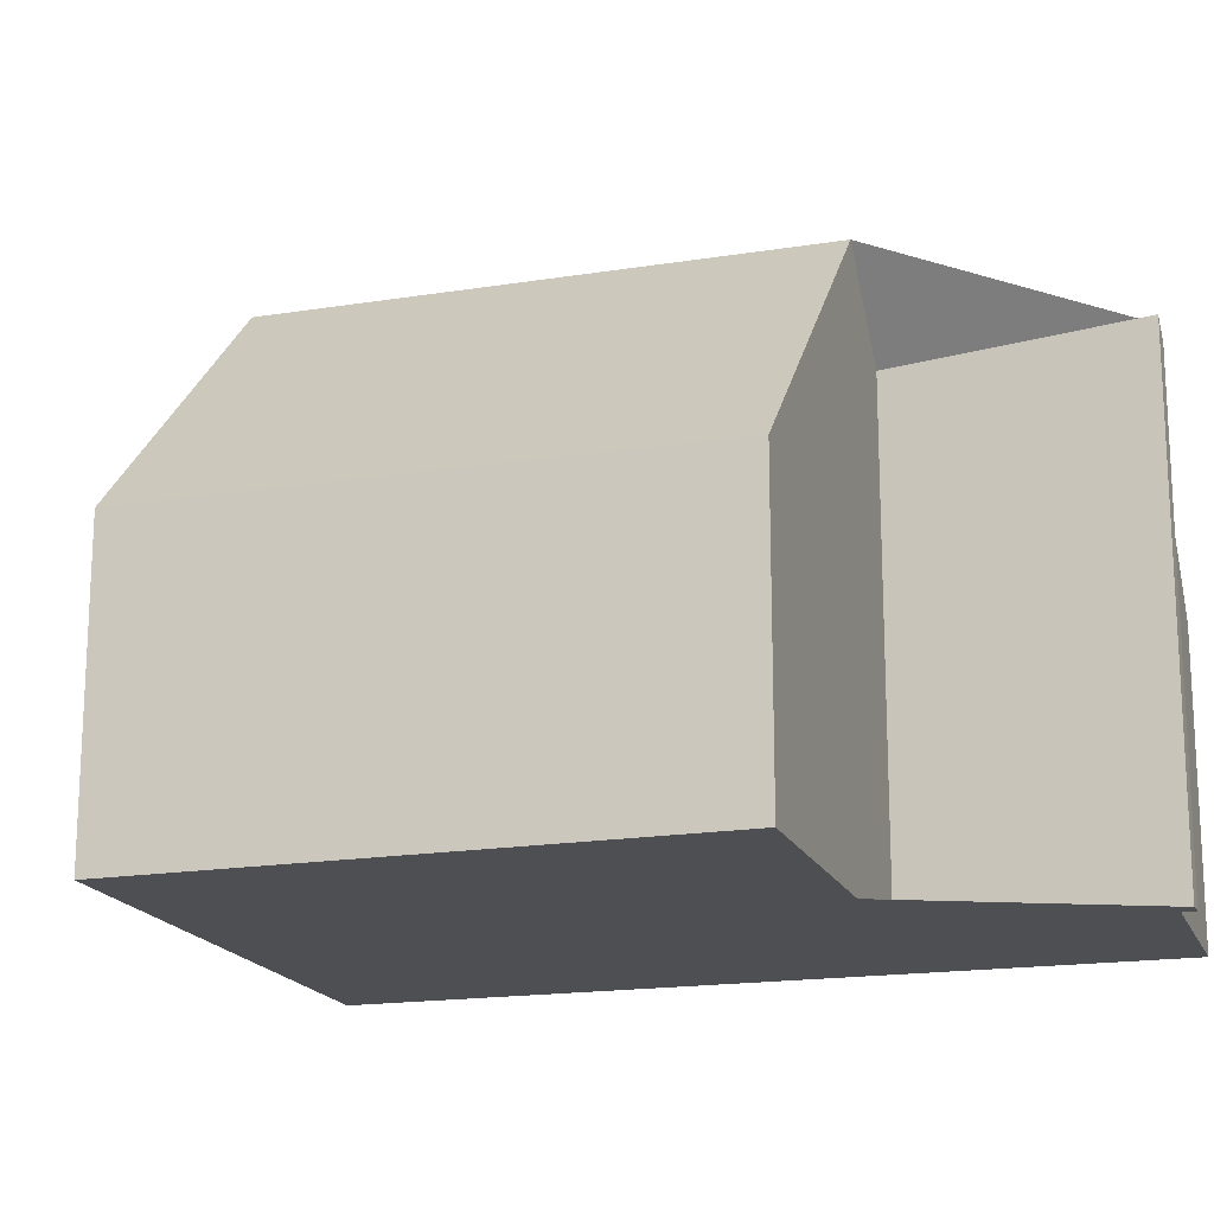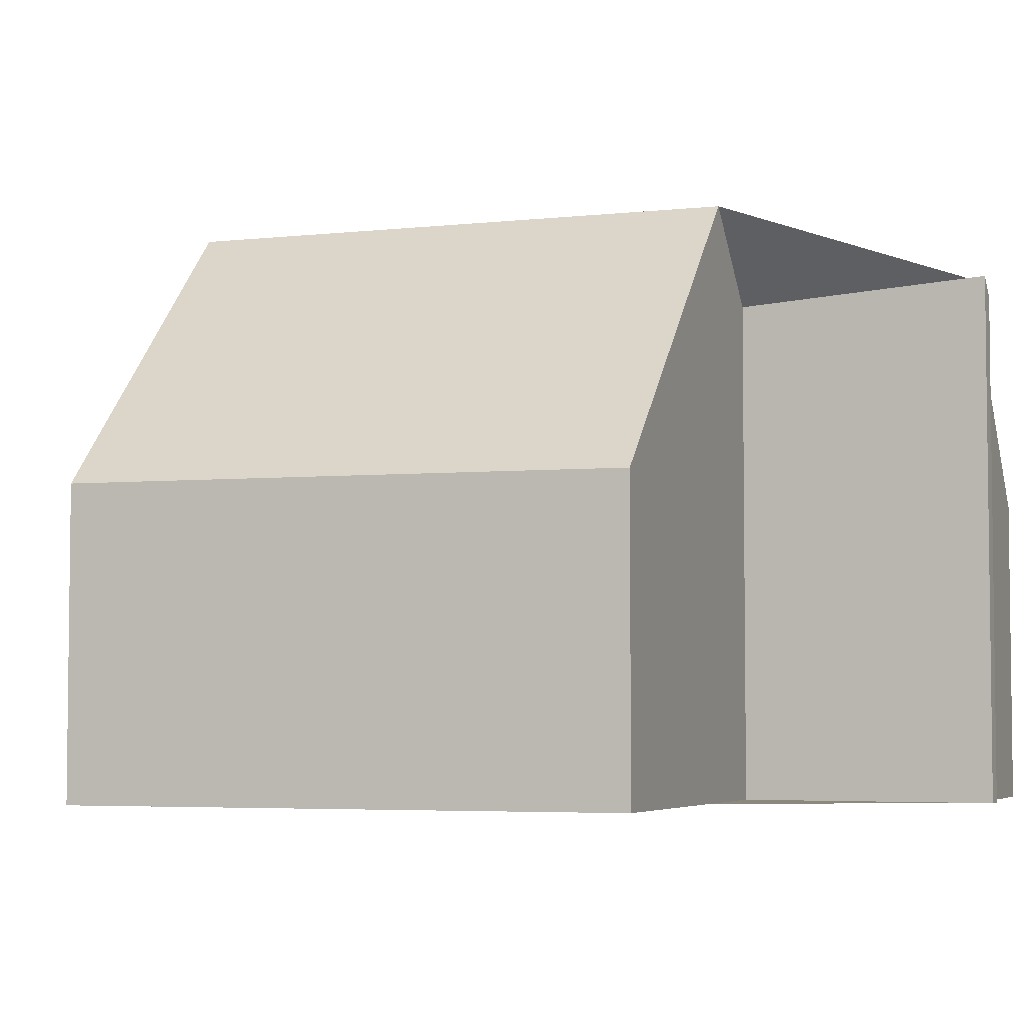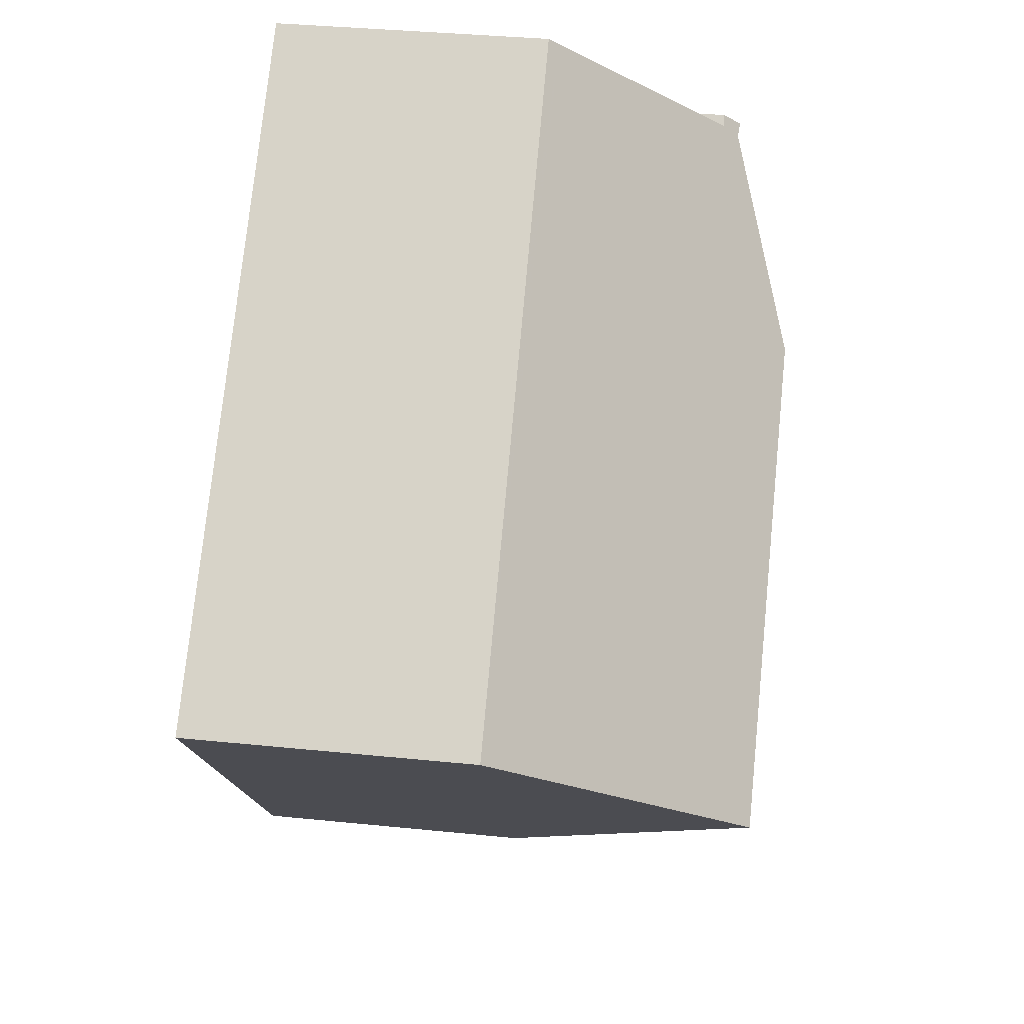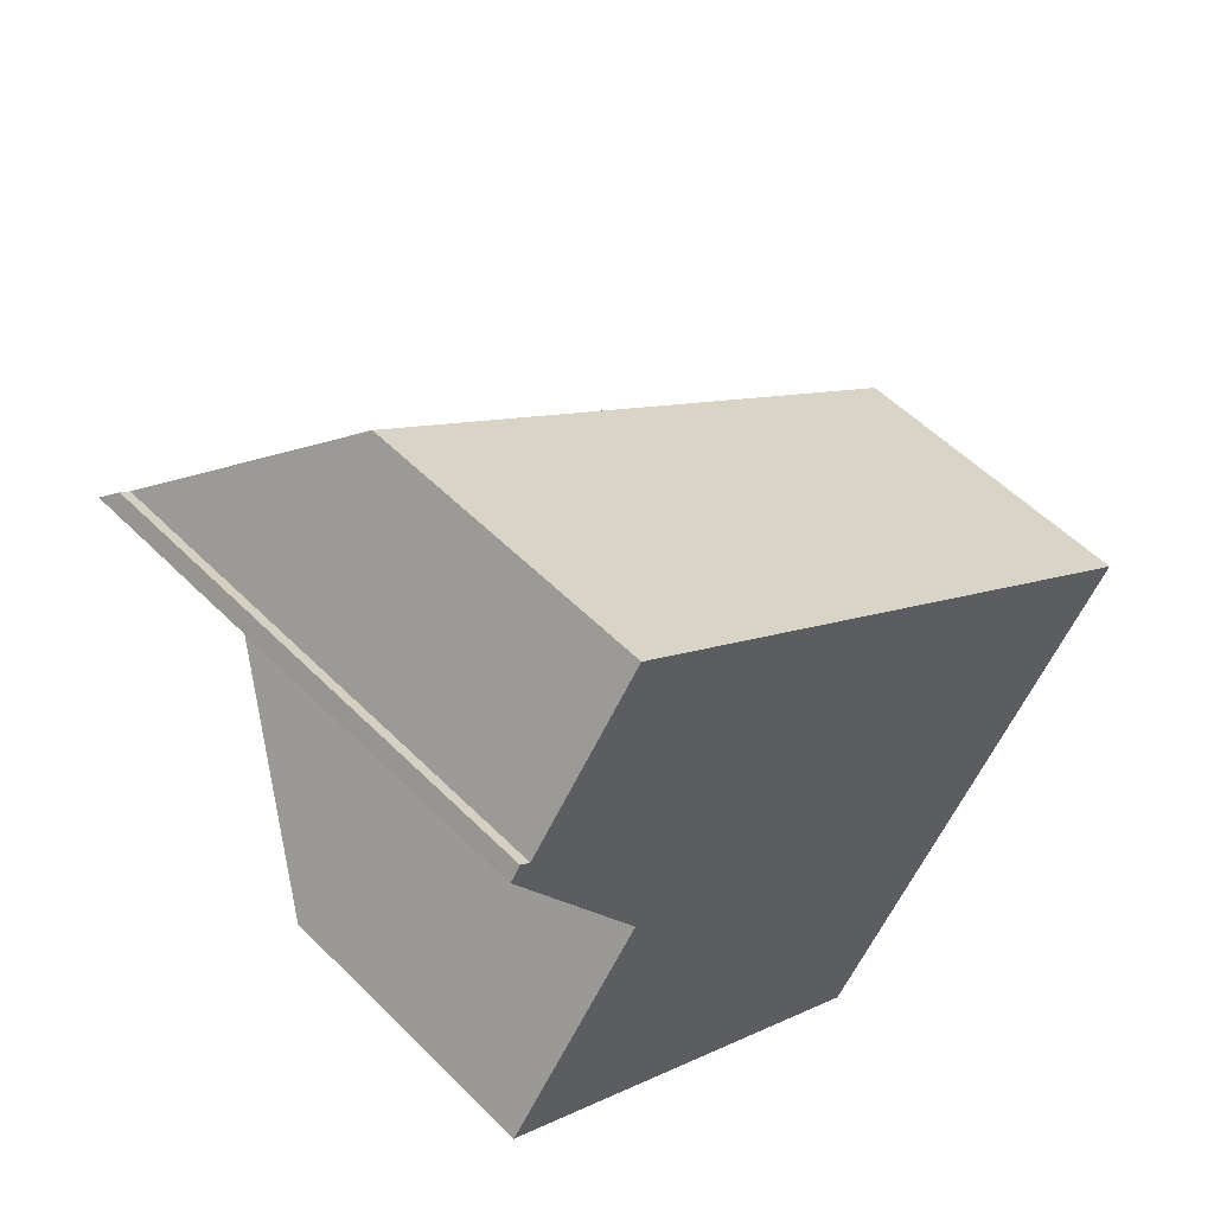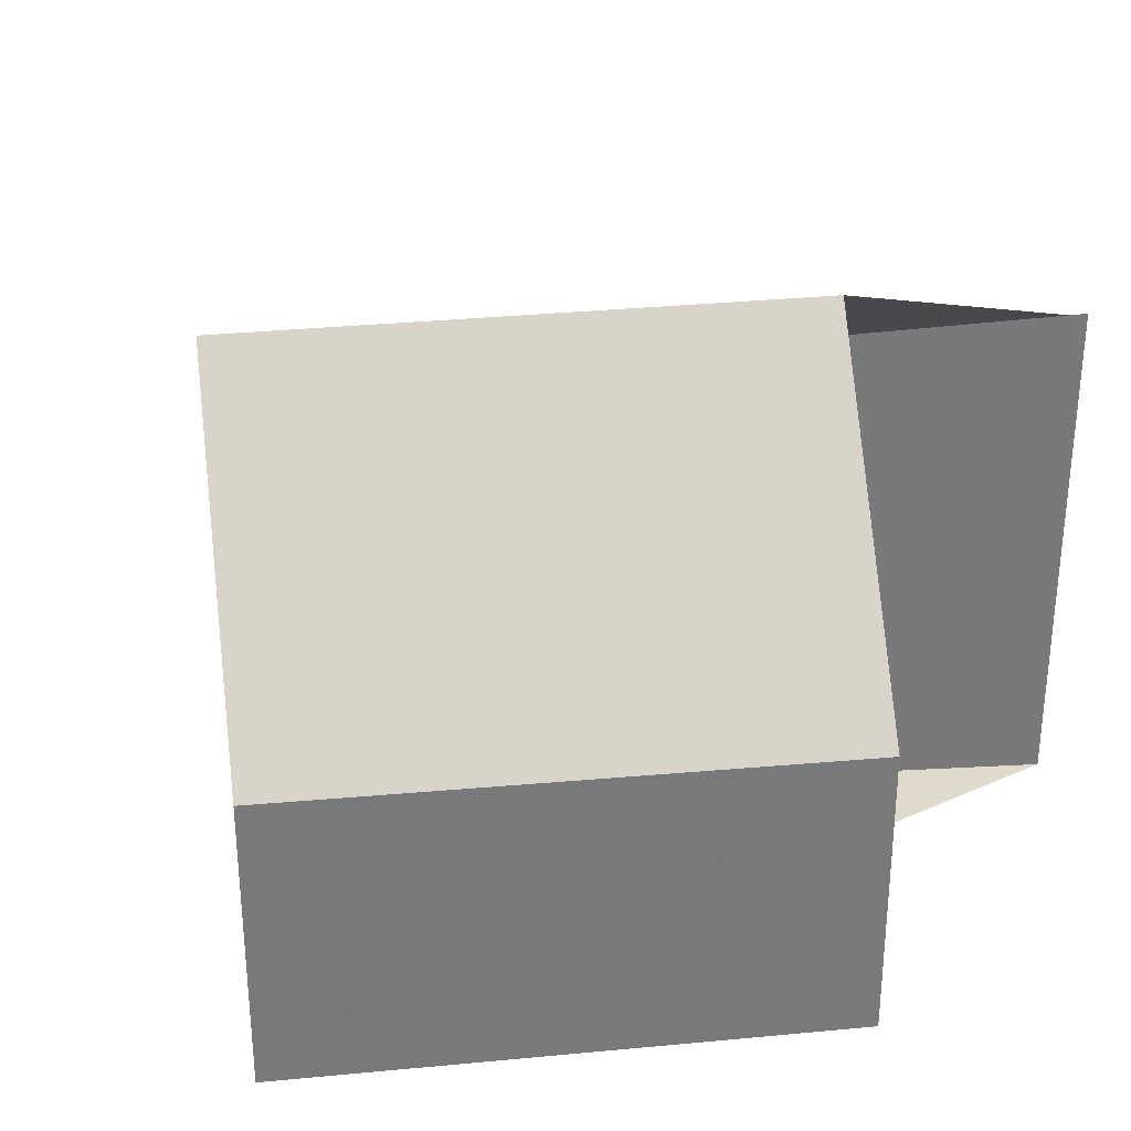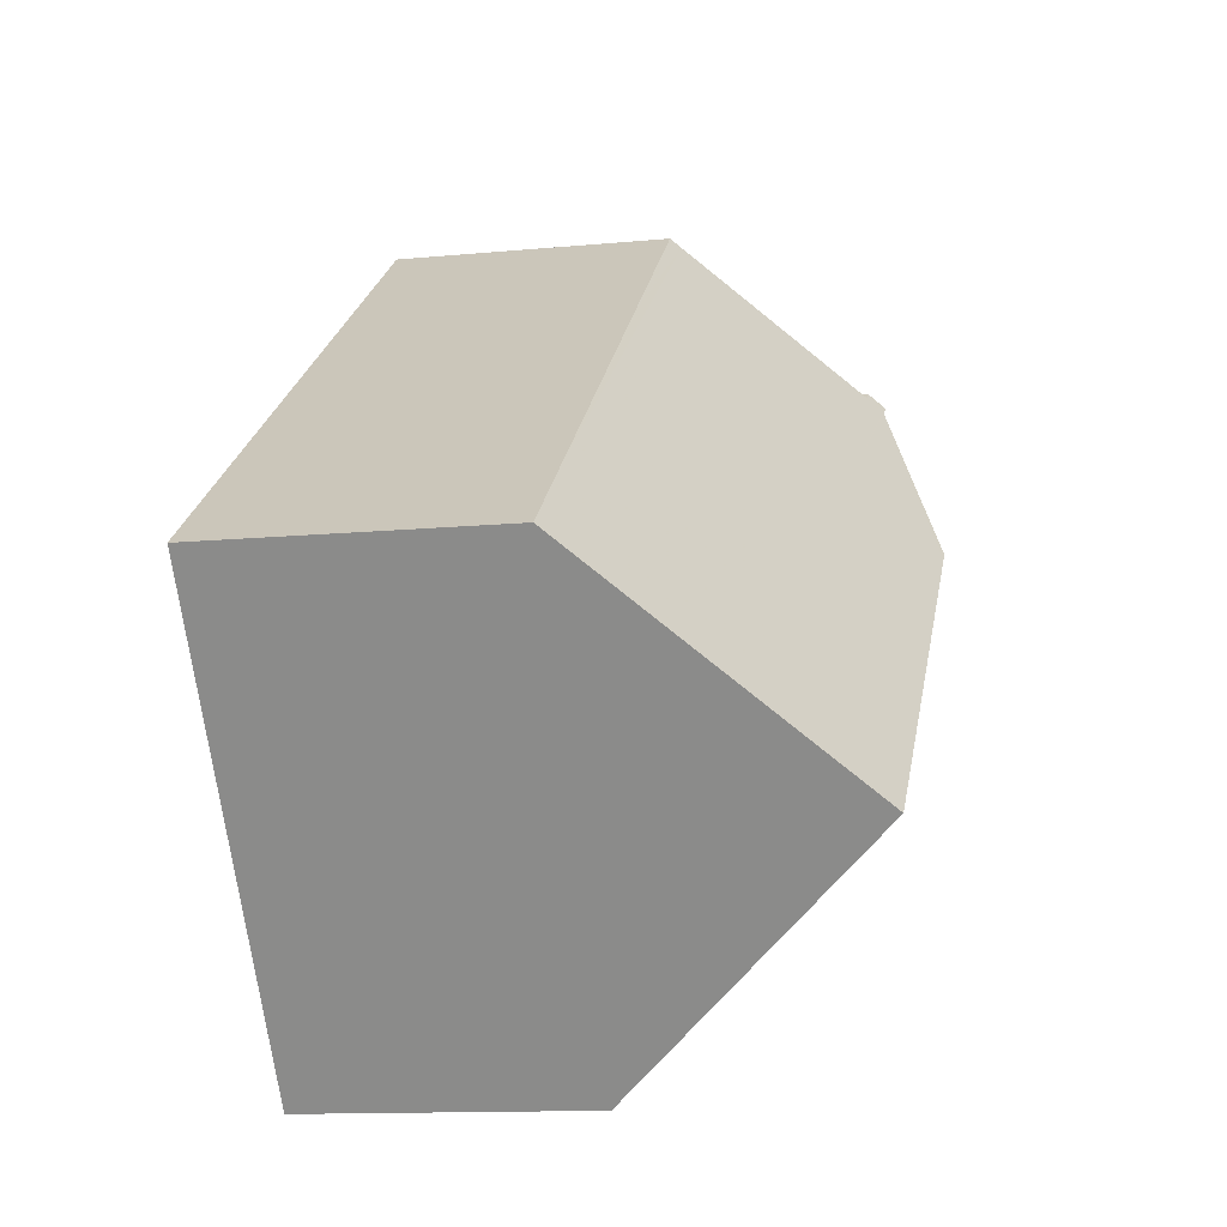
<metadata>
{"format":"obj","ext":"obj","renderer":"f3d","projection":"perspective","resolution":1024,"background":"white","views":[{"elev":-17.8,"azim":54.0,"up":"+Z"},{"elev":-4.6,"azim":56.5,"up":"+Z"},{"elev":37.8,"azim":-82.7,"up":"+Y"},{"elev":54.5,"azim":136.4,"up":"+Y"},{"elev":32.5,"azim":28.5,"up":"+Z"},{"elev":-13.1,"azim":-77.9,"up":"+Y"}]}
</metadata>
<code>
v -241.6 -1511 4.465
v -232.5 -1504 4.33
v -230.8 -1506 7.098
v -230.7 -1506 7.085
v -230.5 -1506 7.35
v -233.5 -1508 7.137
v -230.4 -1512 4.292
v -236.8 -1517 4.347
v -239.3 -1514 8.401
v -232.8 -1509 8.39
v -240.3 -1510 4.445
v -232.4 -1504 4.487
v -235.3 -1506 4.472
v -235.4 -1506 4.372
v -233 -1509 8.391
v -232.4 -1504 4.487
v -232.5 -1504 4.33
v -230.7 -1506 7.336
v -233.7 -1508 7.116
v -230.7 -1506 7.329
v -230.6 -1506 7.343
v -232.8 -1509 8.39
v -239.3 -1514 8.401
v -233 -1509 8.391
v -230.5 -1513 4.294
v -240.3 -1512 6.648
v -239.3 -1514 8.401
v -240.3 -1512 6.649
v -239.3 -1514 8.401
v -237.5 -1516 5.535
v -241.6 -1511 4.464
v -241.6 -1511 4.464
v -241.6 -1511 4.465
v -241.6 -1511 0
v -241.6 -1511 0
v -232.4 -1504 4.487
v -232.5 -1504 4.33
v -232.5 -1504 0
v -232.4 -1504 0
v -230.7 -1506 7.085
v -230.8 -1506 7.098
v -230.8 -1506 0
v -230.7 -1506 0
v -230.6 -1506 7.343
v -230.7 -1506 7.085
v -230.7 -1506 0
v -230.6 -1506 0
v -230.7 -1506 7.336
v -230.5 -1506 7.35
v -230.5 -1506 0
v -230.7 -1506 -8.882e-16
v -232.8 -1509 8.39
v -233.5 -1508 7.137
v -233.5 -1508 0
v -232.8 -1509 1.776e-15
v -230.5 -1513 4.294
v -230.4 -1512 4.292
v -230.4 -1512 0
v -230.5 -1513 0
v -237.5 -1516 5.535
v -236.8 -1517 4.347
v -236.8 -1517 0
v -237.5 -1516 8.882e-16
v -240.3 -1512 6.648
v -239.3 -1514 8.401
v -239.3 -1514 0
v -240.3 -1512 0
v -235.4 -1506 4.372
v -240.3 -1510 4.445
v -240.3 -1510 0
v -235.4 -1506 0
v -230.8 -1506 7.098
v -232.4 -1504 4.487
v -232.4 -1504 0
v -230.8 -1506 0
v -232.5 -1504 4.33
v -235.4 -1506 4.372
v -235.4 -1506 0
v -232.5 -1504 0
v -232.5 -1504 4.33
v -232.5 -1504 4.33
v -232.5 -1504 0
v -232.5 -1504 0
v -233.5 -1508 7.137
v -230.7 -1506 7.336
v -230.7 -1506 -8.882e-16
v -233.5 -1508 0
v -230.5 -1506 7.35
v -230.6 -1506 7.343
v -230.6 -1506 0
v -230.5 -1506 0
v -230.4 -1512 4.292
v -232.8 -1509 8.39
v -232.8 -1509 1.776e-15
v -230.4 -1512 0
v -236.8 -1517 4.347
v -230.5 -1513 4.294
v -230.5 -1513 0
v -236.8 -1517 0
v -241.6 -1511 4.465
v -240.3 -1512 6.648
v -240.3 -1512 0
v -241.6 -1511 0
v -239.3 -1514 8.401
v -237.5 -1516 5.535
v -237.5 -1516 8.882e-16
v -239.3 -1514 0
v -240.3 -1510 4.445
v -241.6 -1511 4.464
v -241.6 -1511 0
v -240.3 -1510 0
v -230.4 -1512 0
v -236.8 -1517 0
v -241.6 -1511 0
v -232.5 -1504 0
v -230.8 -1506 0
v -230.7 -1506 0
v -230.5 -1506 0
v -233.5 -1508 0
f 21 5 18 20
f 17 2 12 16
f 13 11 14
f 28 19 15 27
f 16 13 14 17
f 20 18 6 10 15 19
f 19 13 16 20
f 20 16 12 3 4 21
f 24 22 7 25
f 29 24 25 8 30
f 31 11 13 19 28
f 27 9 26 28
f 30 23 29
f 28 26 1 31
f 33 34 35 32
f 37 38 39 36
f 41 42 43 40
f 45 46 47 44
f 49 50 51 48
f 53 54 55 52
f 57 58 59 56
f 61 62 63 60
f 65 66 67 64
f 69 70 71 68
f 73 74 75 72
f 77 78 79 76
f 81 82 83 80
f 85 86 87 84
f 89 90 91 88
f 93 94 95 92
f 97 98 99 96
f 101 102 103 100
f 105 106 107 104
f 109 110 111 108
f 113 114 115 116 117 118 119 112

</code>
